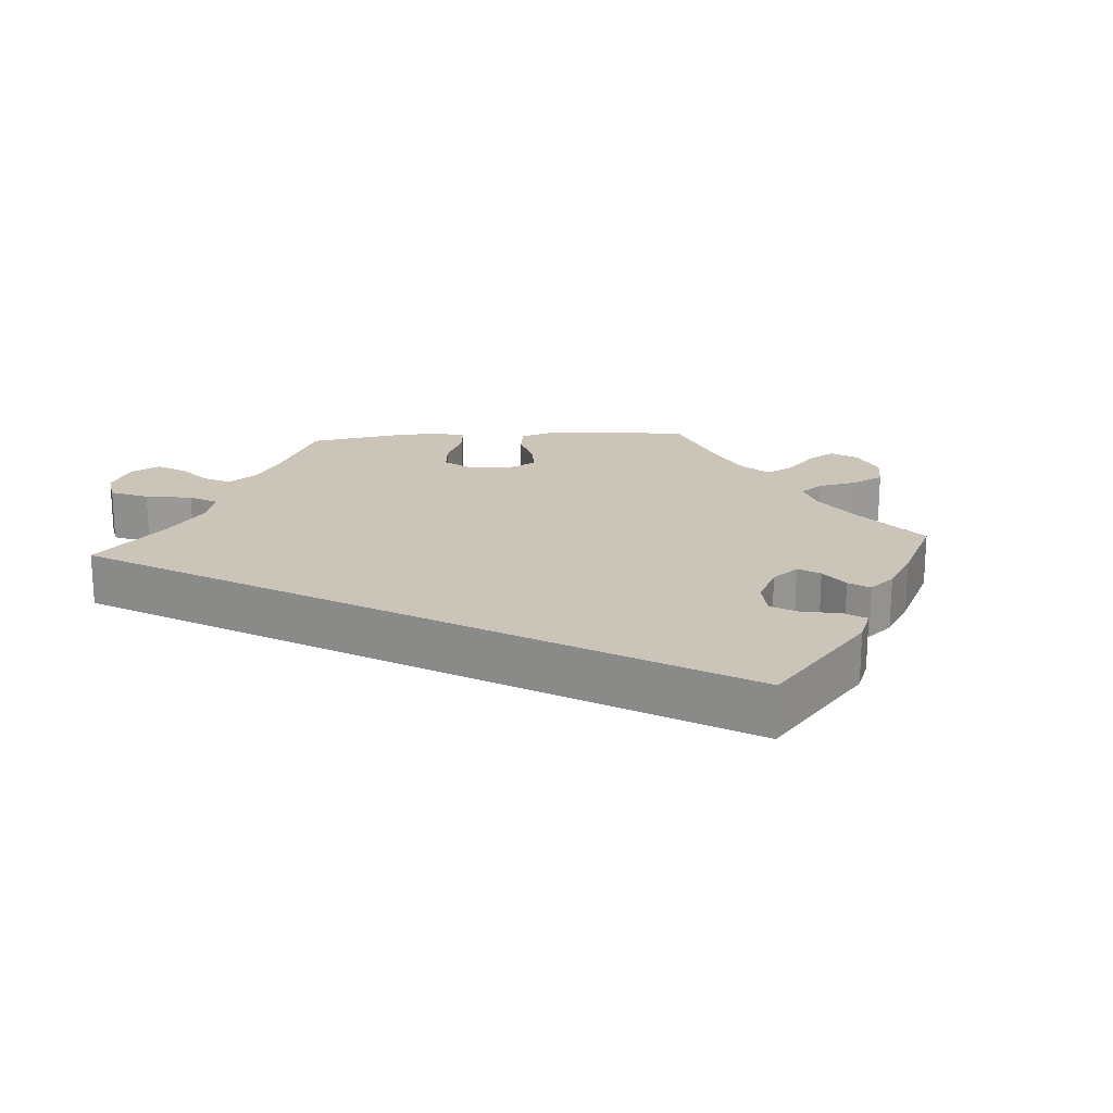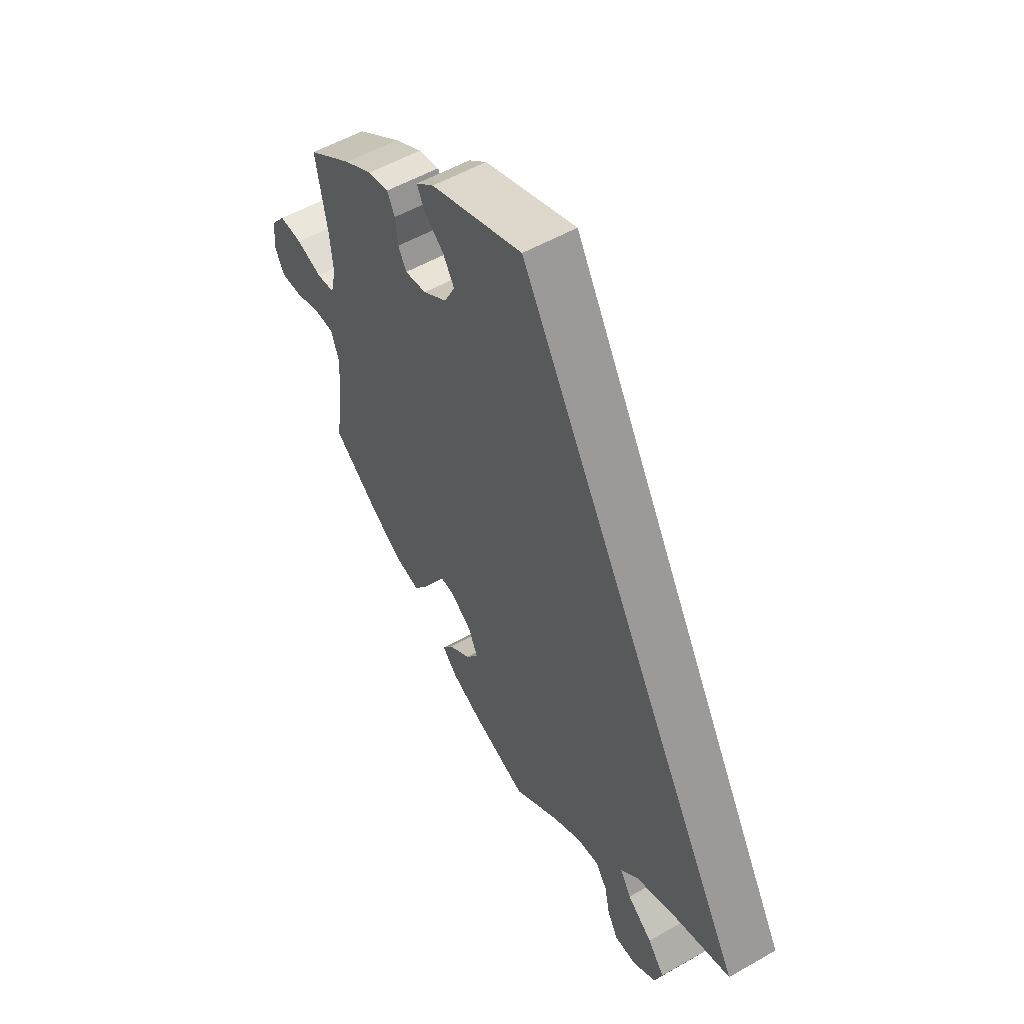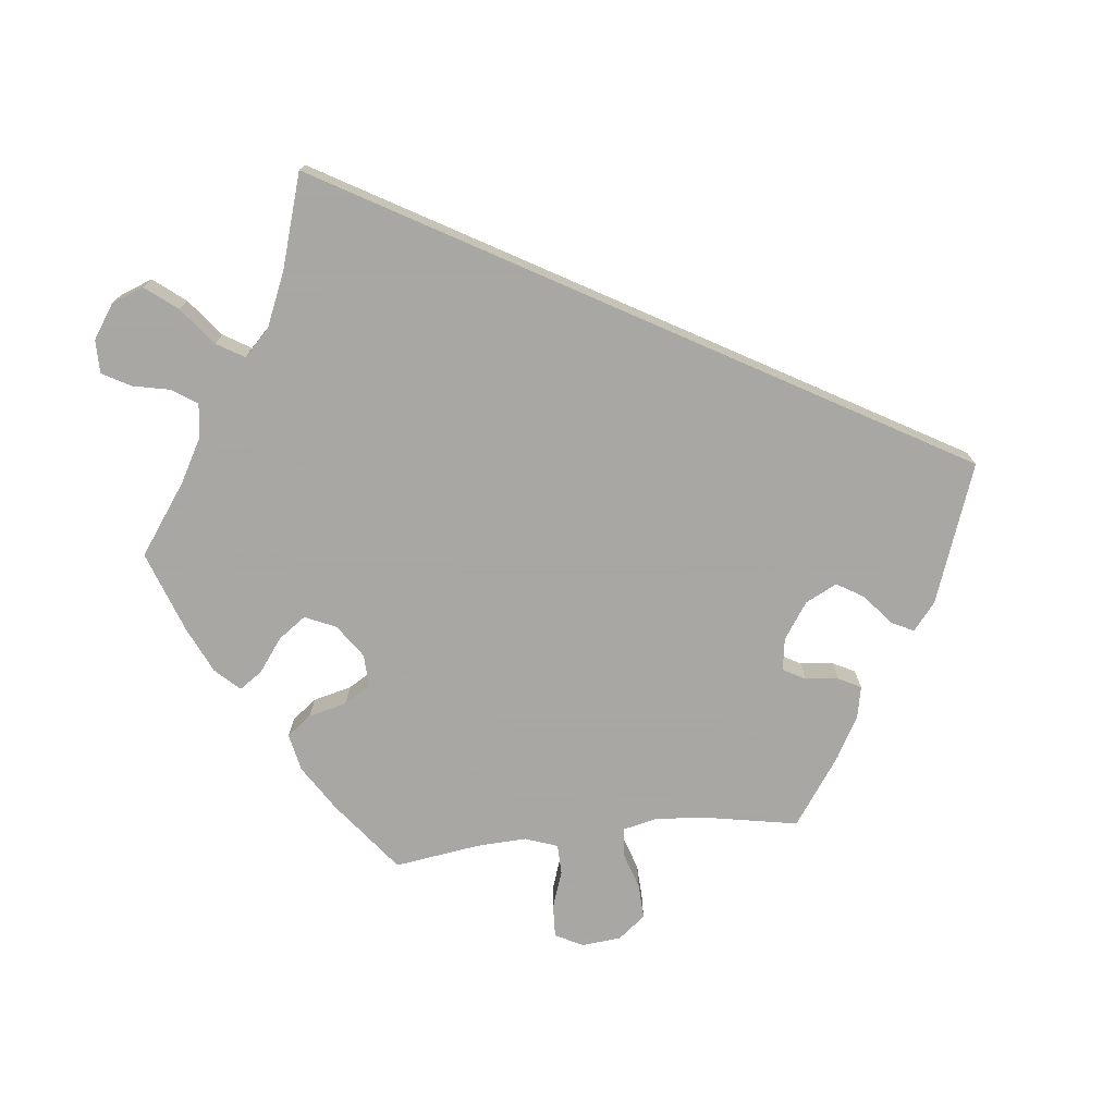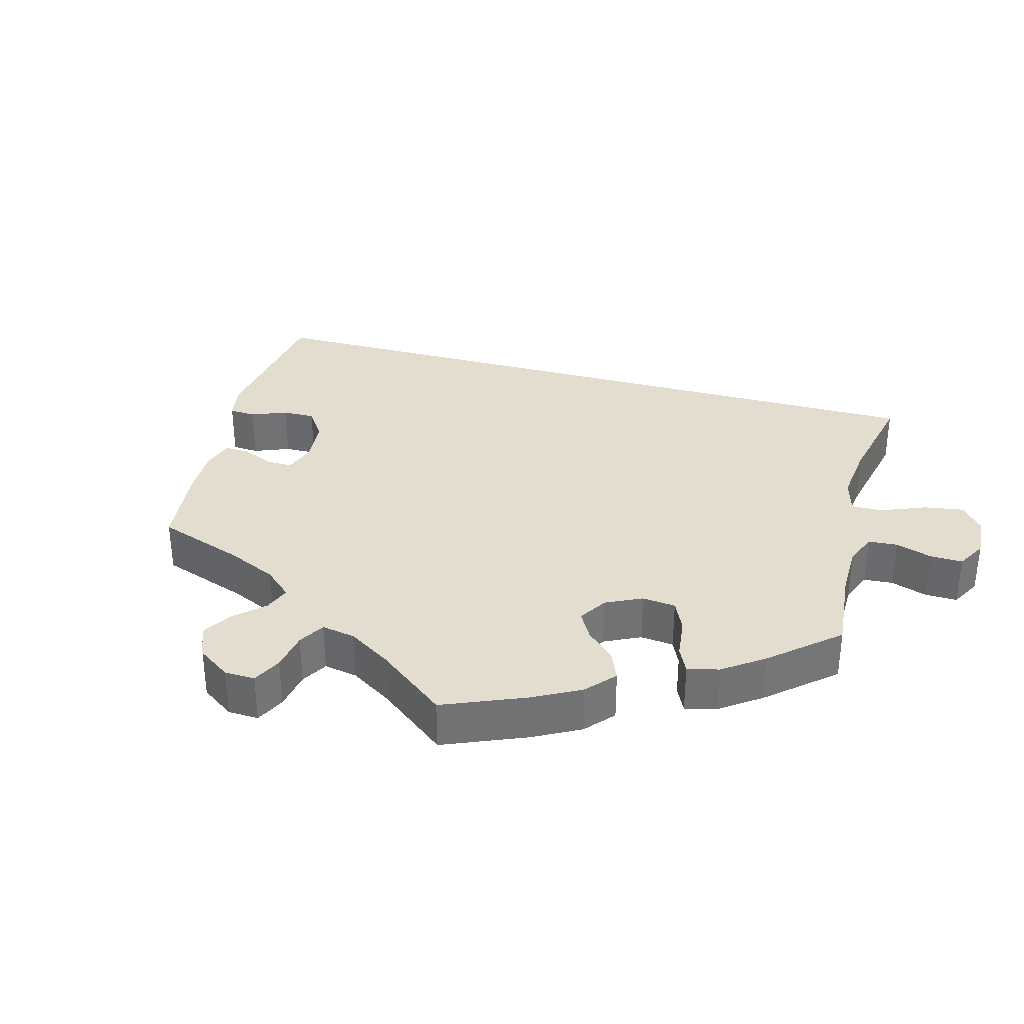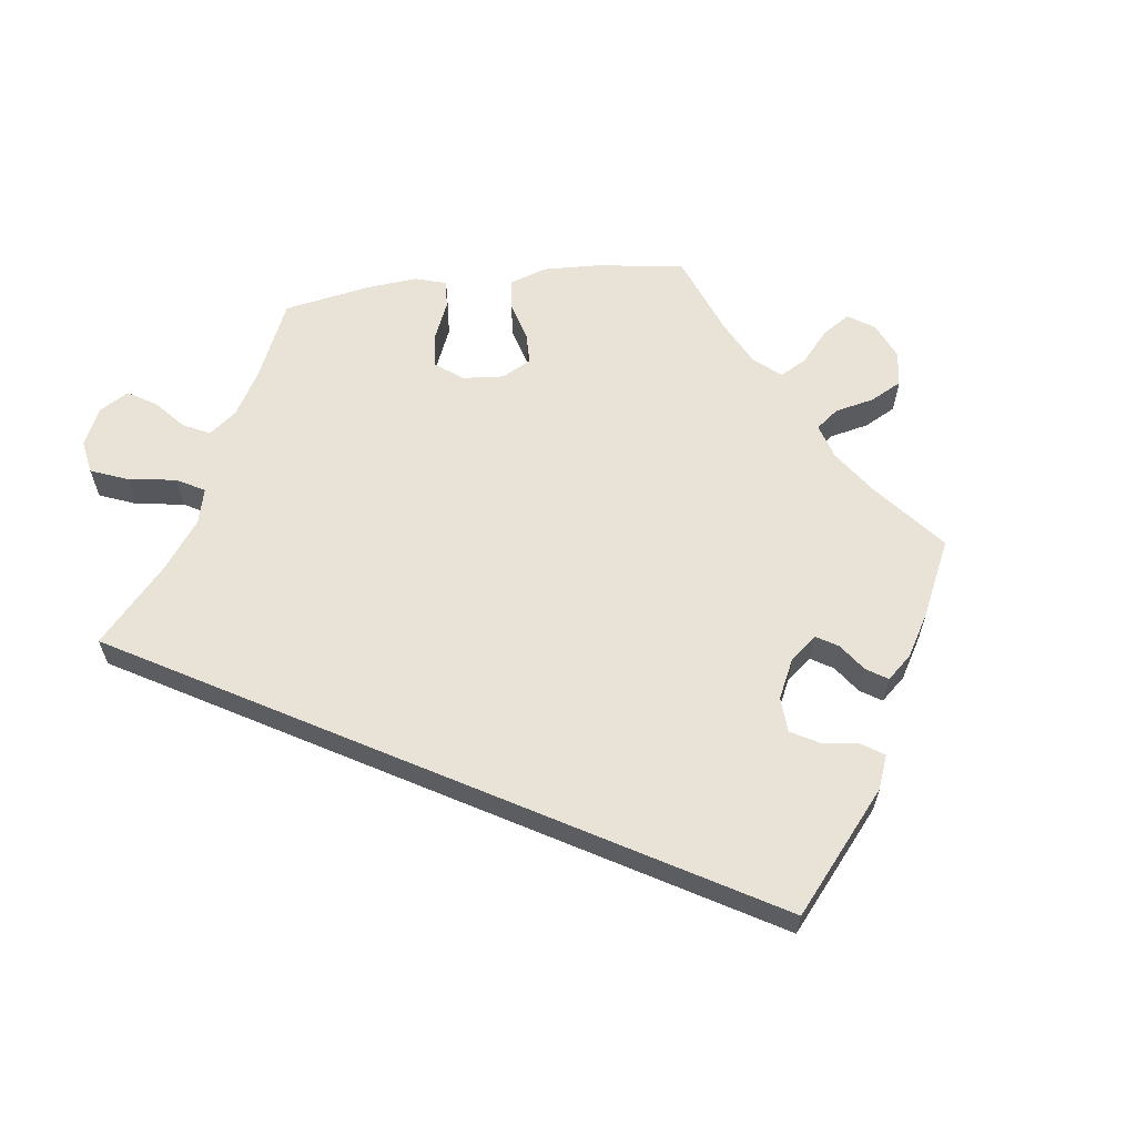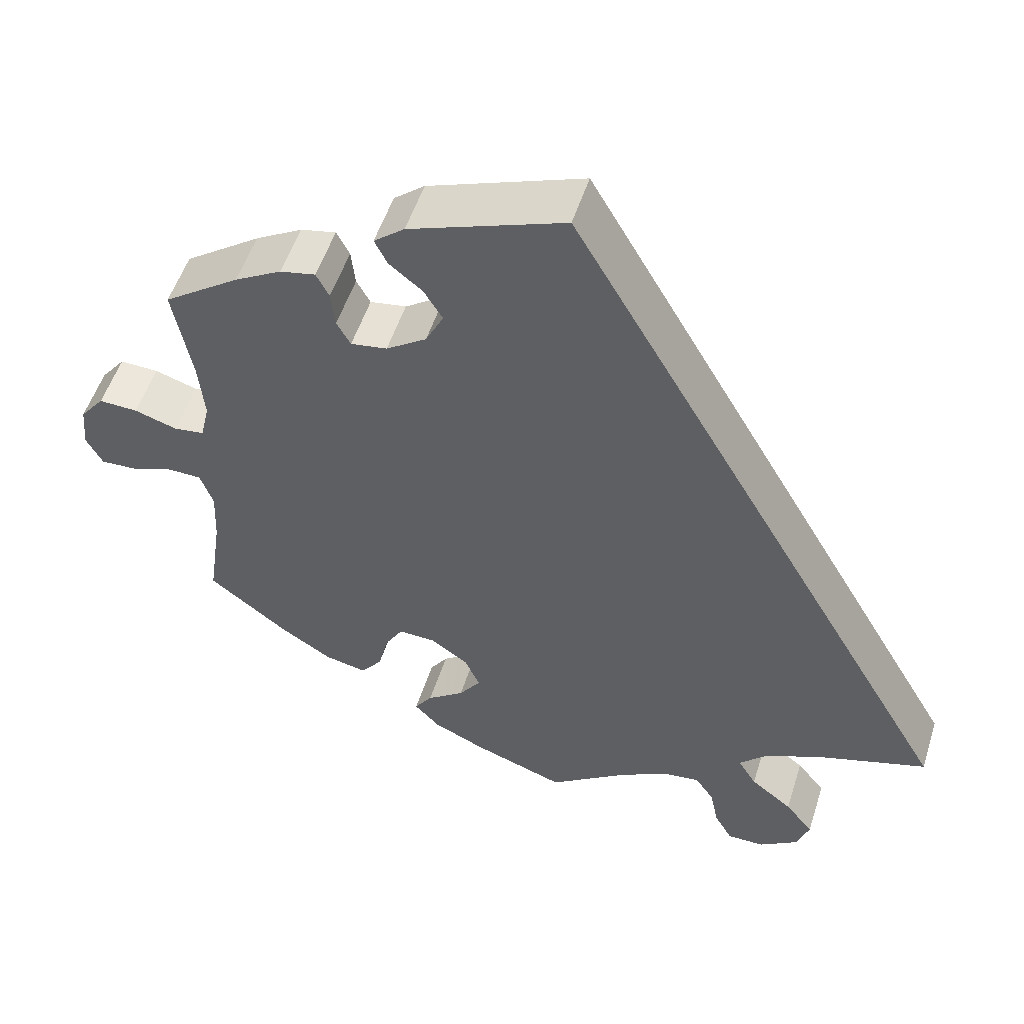
<metadata>
{"format":"obj","ext":"obj","renderer":"f3d","projection":"perspective","resolution":1024,"background":"white","views":[{"elev":20.4,"azim":-33.8,"up":"+Y"},{"elev":54.1,"azim":-121.3,"up":"+Z"},{"elev":-74.4,"azim":-83.6,"up":"+Y"},{"elev":34.9,"azim":134.9,"up":"+Y"},{"elev":62.5,"azim":-37.4,"up":"+Y"},{"elev":52.7,"azim":-162.5,"up":"+Z"}]}
</metadata>
<code>
v -0.001 0.07 0.578
v 0.191 0.07 0.508
v 0.229 0.07 0.477
v 0.213 0.07 0.445
v 0.172 0.07 0.412
v 0.149 0.07 0.374
v 0.171 0.07 0.33
v 0.221 0.07 0.296
v 0.266 0.07 0.289
v 0.283 0.07 0.32
v 0.288 0.07 0.366
v 0.304 0.07 0.397
v 0.348 0.07 0.388
v 0.406 0.07 0.355
v 0.5 0.07 0.289
v 0.477 0.07 0.165
v 0.47 0.07 0.091
v 0.481 0.07 0.042
v 0.519 0.07 0.037
v 0.572 0.07 0.054
v 0.62 0.07 0.056
v 0.65 0.07 0.018
v 0.655 0.07 -0.037
v 0.635 0.07 -0.075
v 0.59 0.07 -0.073
v 0.538 0.07 -0.055
v 0.496 0.07 -0.056
v 0.48 0.07 -0.101
v 0.483 0.07 -0.17
v 0.5 0.07 -0.289
v 0.401 0.07 -0.366
v 0.338 0.07 -0.406
v 0.286 0.07 -0.417
v 0.26 0.07 -0.383
v 0.247 0.07 -0.33
v 0.225 0.07 -0.293
v 0.179 0.07 -0.295
v 0.133 0.07 -0.327
v 0.114 0.07 -0.37
v 0.141 0.07 -0.408
v 0.187 0.07 -0.442
v 0.209 0.07 -0.474
v 0.178 0.07 -0.507
v 0.114 0.07 -0.537
v 0 0.07 -0.578
v -0.096 0.07 -0.51
v -0.157 0.07 -0.476
v -0.204 0.07 -0.47
v -0.227 0.07 -0.504
v -0.238 0.07 -0.556
v -0.26 0.07 -0.596
v -0.306 0.07 -0.596
v -0.354 0.07 -0.564
v -0.37 0.07 -0.52
v -0.335 0.07 -0.476
v -0.283 0.07 -0.435
v -0.26 0.07 -0.397
v -0.296 0.07 -0.361
v -0.371 0.07 -0.329
v -0.501 0.07 -0.289
v -0.001 0 0.578
v 0.191 0 0.508
v 0.229 0 0.477
v 0.213 0 0.445
v 0.172 0 0.412
v 0.149 0 0.374
v 0.171 0 0.33
v 0.221 0 0.296
v 0.266 0 0.289
v 0.283 0 0.32
v 0.288 0 0.366
v 0.304 0 0.397
v 0.348 0 0.388
v 0.406 0 0.355
v 0.5 0 0.289
v 0.477 0 0.165
v 0.47 0 0.091
v 0.481 0 0.042
v 0.519 0 0.037
v 0.572 0 0.054
v 0.62 0 0.056
v 0.65 0 0.018
v 0.655 0 -0.037
v 0.635 0 -0.075
v 0.59 0 -0.073
v 0.538 0 -0.055
v 0.496 0 -0.056
v 0.48 0 -0.101
v 0.483 0 -0.17
v 0.5 0 -0.289
v 0.401 0 -0.366
v 0.338 0 -0.406
v 0.286 0 -0.417
v 0.26 0 -0.383
v 0.247 0 -0.33
v 0.225 0 -0.293
v 0.179 0 -0.295
v 0.133 0 -0.327
v 0.114 0 -0.37
v 0.141 0 -0.408
v 0.187 0 -0.442
v 0.209 0 -0.474
v 0.178 0 -0.507
v 0.114 0 -0.537
v 0 0 -0.578
v -0.096 0 -0.51
v -0.157 0 -0.476
v -0.204 0 -0.47
v -0.227 0 -0.504
v -0.238 0 -0.556
v -0.26 0 -0.596
v -0.306 0 -0.596
v -0.354 0 -0.564
v -0.37 0 -0.52
v -0.335 0 -0.476
v -0.283 0 -0.435
v -0.26 0 -0.397
v -0.296 0 -0.361
v -0.371 0 -0.329
v -0.501 0 -0.289
f 59 60 1 2
f 58 59 2
f 57 58 2
f 53 54 55 56
f 53 56 57
f 52 53 57
f 49 50 51 52
f 48 49 52 57
f 47 48 57 2
f 43 44 45 46
f 40 41 42 43
f 39 40 43 46
f 38 39 46 47
f 32 33 34 35
f 32 35 36
f 29 30 31 32
f 28 29 32 36
f 27 28 36 37
f 23 24 25 26
f 23 26 27
f 22 23 27
f 19 20 21 22
f 18 19 22 27
f 17 18 27 37
f 13 14 15 16
f 10 11 12 13
f 9 10 13 16
f 8 9 16 17
f 2 3 4 5
f 2 5 6
f 47 2 6
f 38 47 6 7
f 17 37 38
f 7 8 17 38
f 62 61 120 119
f 62 119 118
f 62 118 117
f 116 115 114 113
f 117 116 113
f 117 113 112
f 112 111 110 109
f 117 112 109 108
f 62 117 108 107
f 106 105 104 103
f 103 102 101 100
f 106 103 100 99
f 107 106 99 98
f 95 94 93 92
f 96 95 92
f 92 91 90 89
f 96 92 89 88
f 97 96 88 87
f 86 85 84 83
f 87 86 83
f 87 83 82
f 82 81 80 79
f 87 82 79 78
f 97 87 78 77
f 76 75 74 73
f 73 72 71 70
f 76 73 70 69
f 77 76 69 68
f 65 64 63 62
f 66 65 62
f 66 62 107
f 67 66 107 98
f 98 97 77
f 98 77 68 67
f 1 61 62 2
f 2 62 63 3
f 3 63 64 4
f 4 64 65 5
f 5 65 66 6
f 6 66 67 7
f 7 67 68 8
f 8 68 69 9
f 9 69 70 10
f 10 70 71 11
f 11 71 72 12
f 12 72 73 13
f 13 73 74 14
f 14 74 75 15
f 15 75 76 16
f 16 76 77 17
f 17 77 78 18
f 18 78 79 19
f 19 79 80 20
f 20 80 81 21
f 21 81 82 22
f 22 82 83 23
f 23 83 84 24
f 24 84 85 25
f 25 85 86 26
f 26 86 87 27
f 27 87 88 28
f 28 88 89 29
f 29 89 90 30
f 30 90 91 31
f 31 91 92 32
f 32 92 93 33
f 33 93 94 34
f 34 94 95 35
f 35 95 96 36
f 36 96 97 37
f 37 97 98 38
f 38 98 99 39
f 39 99 100 40
f 40 100 101 41
f 41 101 102 42
f 42 102 103 43
f 43 103 104 44
f 44 104 105 45
f 45 105 106 46
f 46 106 107 47
f 47 107 108 48
f 48 108 109 49
f 49 109 110 50
f 50 110 111 51
f 51 111 112 52
f 52 112 113 53
f 53 113 114 54
f 54 114 115 55
f 55 115 116 56
f 56 116 117 57
f 57 117 118 58
f 58 118 119 59
f 59 119 120 60
f 60 120 61 1

</code>
